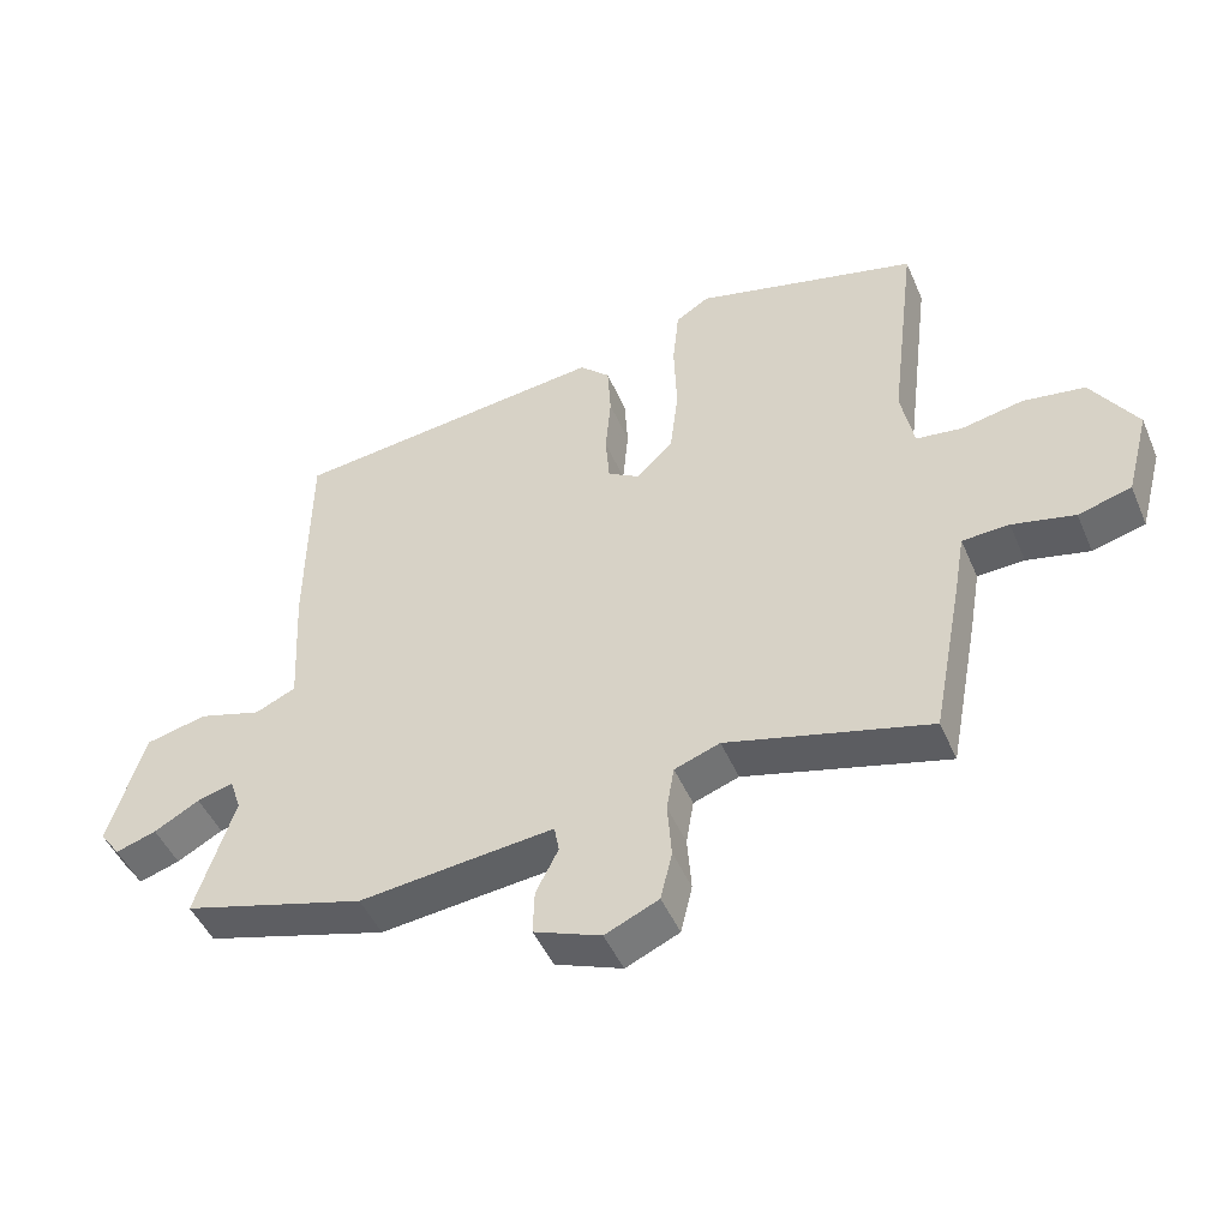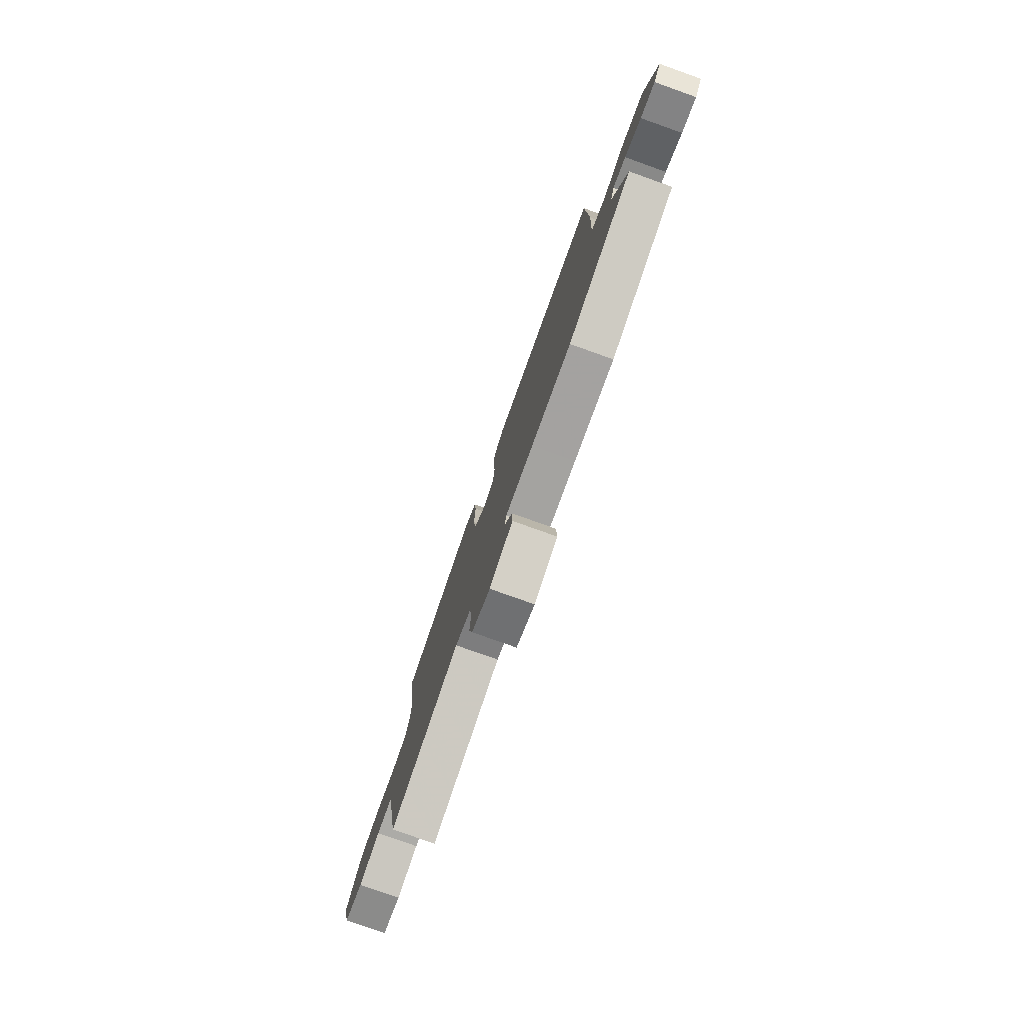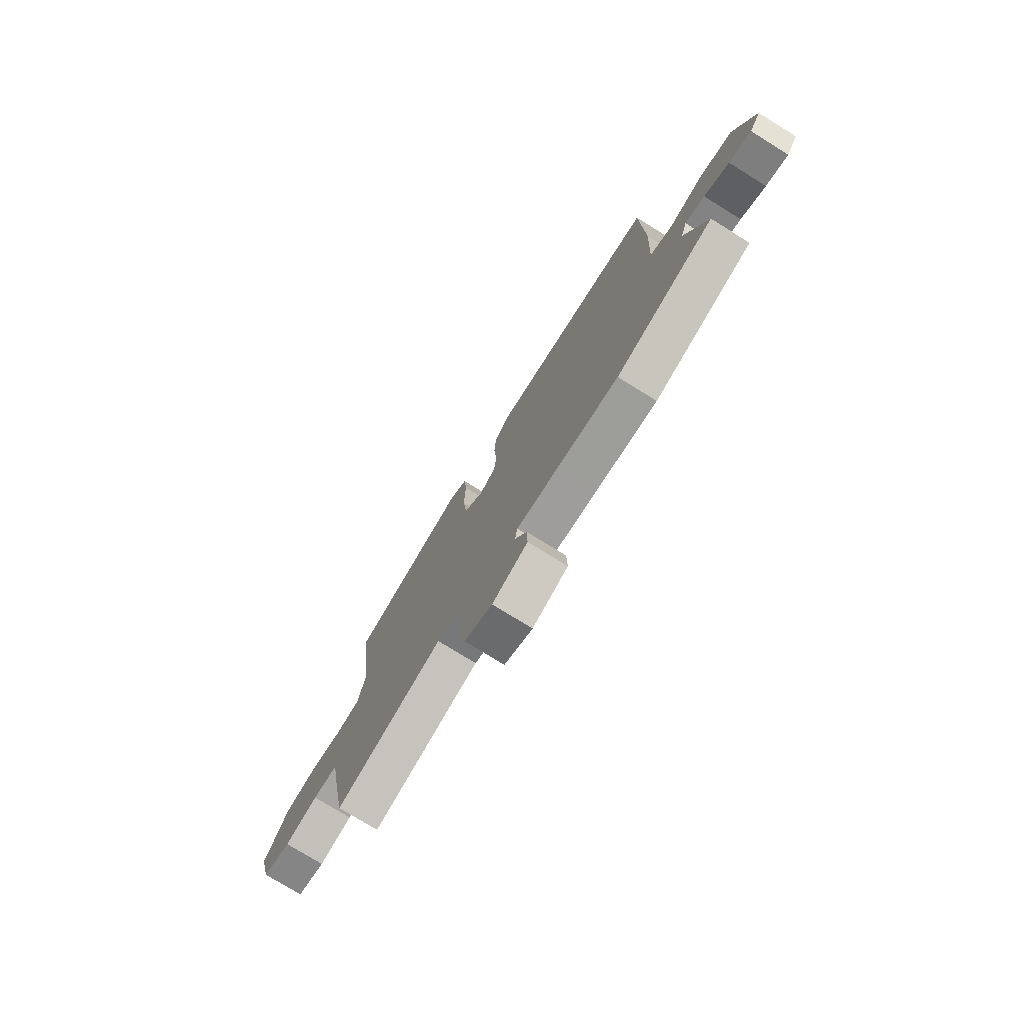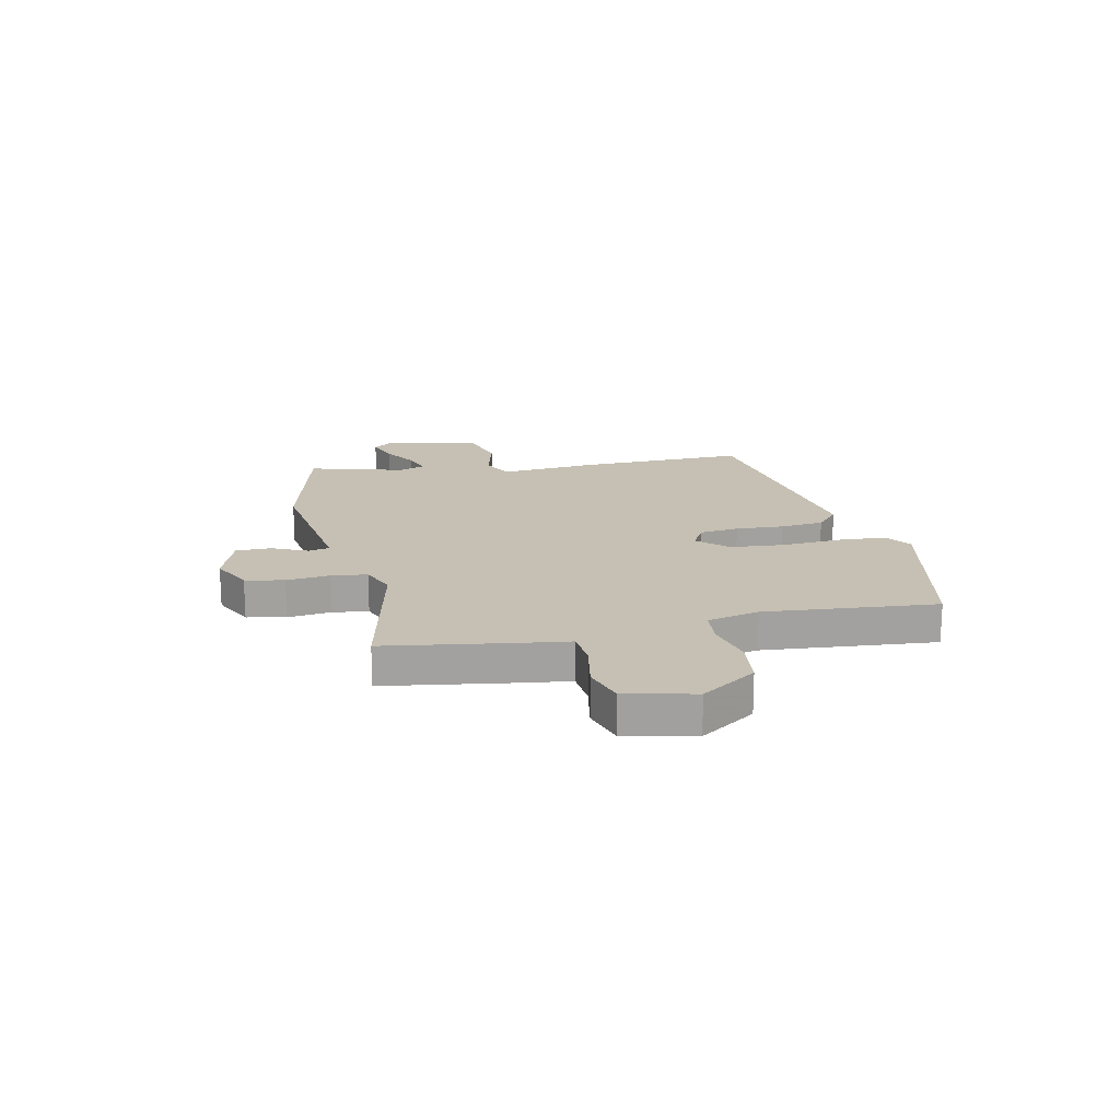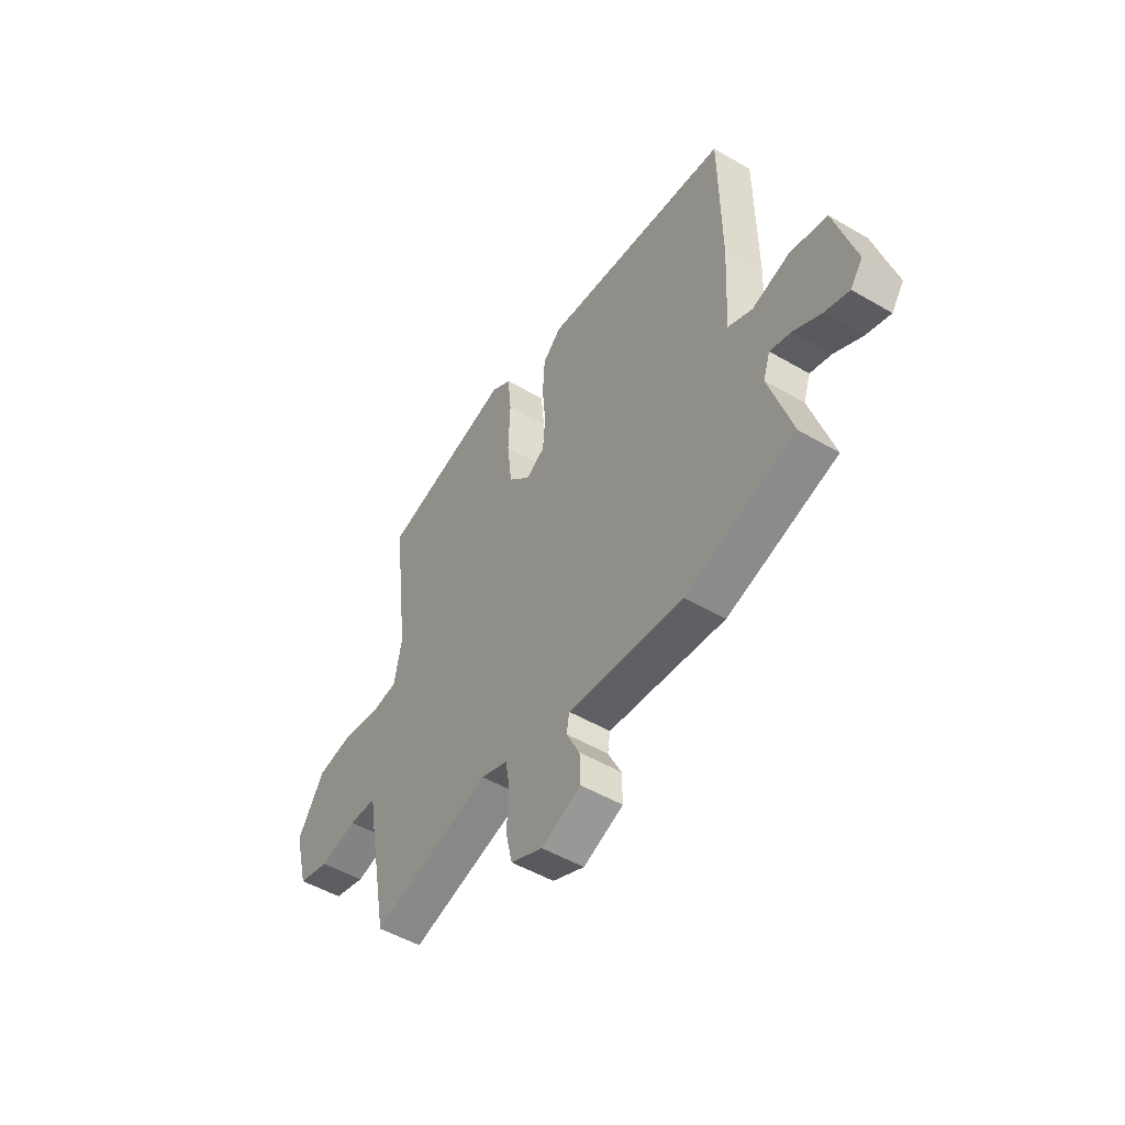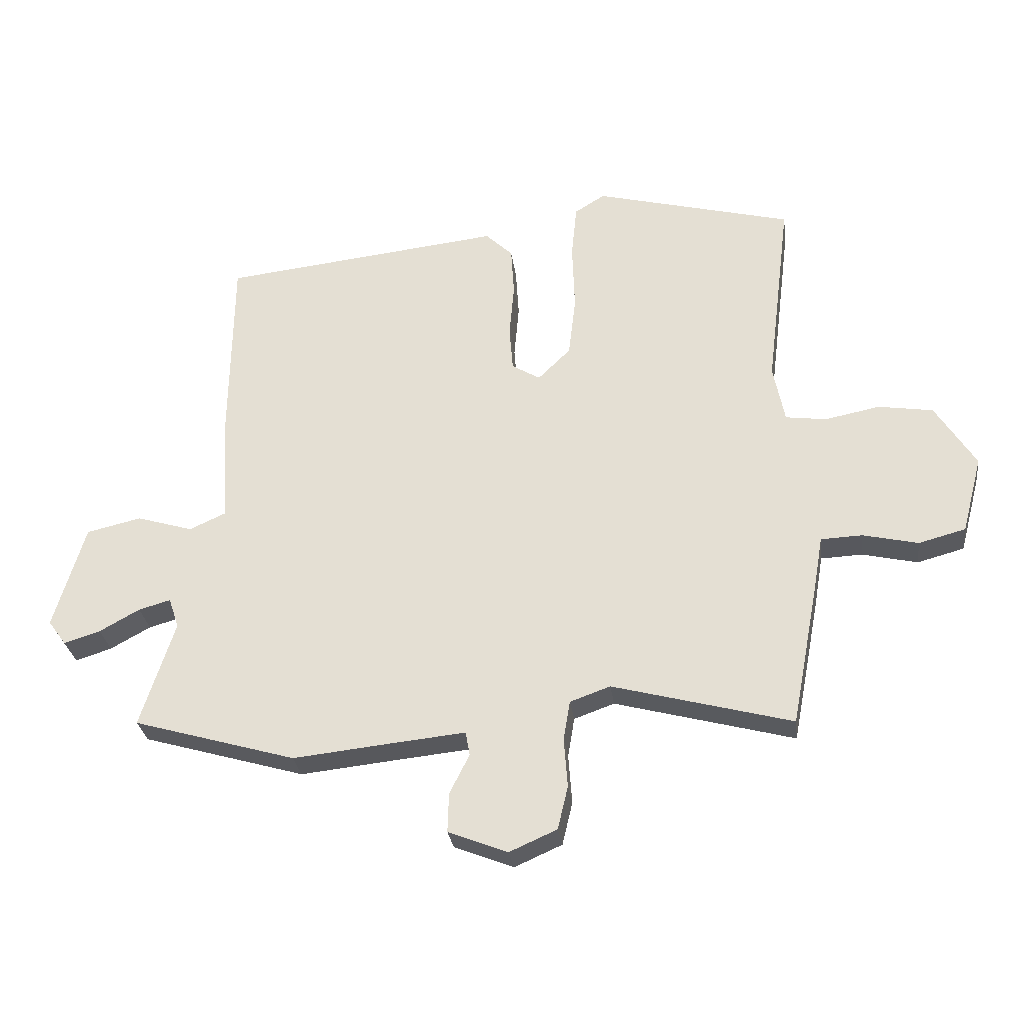
<metadata>
{"format":"obj","ext":"obj","renderer":"f3d","projection":"perspective","resolution":1024,"background":"white","views":[{"elev":-47.4,"azim":-157.3,"up":"+Z"},{"elev":-78.7,"azim":70.4,"up":"+Z"},{"elev":-76.0,"azim":58.2,"up":"+Z"},{"elev":18.1,"azim":-104.3,"up":"+Y"},{"elev":-49.9,"azim":57.2,"up":"+Z"},{"elev":-28.8,"azim":-172.7,"up":"+Z"}]}
</metadata>
<code>
v 0.592 0.07 -0.473
v 0.322 0.07 -0.551
v 0.153 0.07 -0.533
v 0.035 0.07 -0.521
v 0.028 0.07 -0.561
v 0.061 0.07 -0.626
v 0.063 0.07 -0.692
v -0.036 0.07 -0.731
v -0.115 0.07 -0.696
v -0.132 0.07 -0.624
v -0.126 0.07 -0.542
v -0.137 0.07 -0.476
v -0.204 0.07 -0.452
v -0.502 0.07 -0.531
v -0.547 0.07 -0.296
v -0.563 0.07 -0.203
v -0.632 0.07 -0.2
v -0.724 0.07 -0.221
v -0.802 0.07 -0.2
v -0.836 0.07 -0.072
v -0.769 0.07 0.034
v -0.678 0.07 0.048
v -0.587 0.07 0.03
v -0.519 0.07 0.039
v -0.5 0.07 0.135
v -0.54 0.07 0.457
v -0.211 0.07 0.541
v -0.161 0.07 0.51
v -0.152 0.07 0.421
v -0.156 0.07 0.308
v -0.144 0.07 0.207
v -0.09 0.07 0.154
v -0.043 0.07 0.182
v -0.037 0.07 0.256
v -0.045 0.07 0.346
v -0.04 0.07 0.427
v 0.005 0.07 0.47
v 0.472 0.07 0.417
v 0.476 0.07 0.106
v 0.466 0.07 -0.082
v 0.526 0.07 -0.109
v 0.619 0.07 -0.081
v 0.71 0.07 -0.102
v 0.762 0.07 -0.276
v 0.732 0.07 -0.317
v 0.672 0.07 -0.298
v 0.605 0.07 -0.261
v 0.552 0.07 -0.246
v 0.535 0.07 -0.296
v 0.592 0 -0.473
v 0.322 0 -0.551
v 0.153 0 -0.533
v 0.035 0 -0.521
v 0.028 0 -0.561
v 0.061 0 -0.626
v 0.063 0 -0.692
v -0.036 0 -0.731
v -0.115 0 -0.696
v -0.132 0 -0.624
v -0.126 0 -0.542
v -0.137 0 -0.476
v -0.204 0 -0.452
v -0.502 0 -0.531
v -0.547 0 -0.296
v -0.563 0 -0.203
v -0.632 0 -0.2
v -0.724 0 -0.221
v -0.802 0 -0.2
v -0.836 0 -0.072
v -0.769 0 0.034
v -0.678 0 0.048
v -0.587 0 0.03
v -0.519 0 0.039
v -0.5 0 0.135
v -0.54 0 0.457
v -0.211 0 0.541
v -0.161 0 0.51
v -0.152 0 0.421
v -0.156 0 0.308
v -0.144 0 0.207
v -0.09 0 0.154
v -0.043 0 0.182
v -0.037 0 0.256
v -0.045 0 0.346
v -0.04 0 0.427
v 0.005 0 0.47
v 0.472 0 0.417
v 0.476 0 0.106
v 0.466 0 -0.082
v 0.526 0 -0.109
v 0.619 0 -0.081
v 0.71 0 -0.102
v 0.762 0 -0.276
v 0.732 0 -0.317
v 0.672 0 -0.298
v 0.605 0 -0.261
v 0.552 0 -0.246
v 0.535 0 -0.296
f 44 45 46 47
f 44 47 48
f 41 42 43 44
f 40 41 44 48
f 37 38 39 40
f 37 40 48 49
f 34 35 36 37
f 33 34 37 49
f 27 28 29 30
f 25 26 27 30
f 24 25 30 31
f 20 21 22 23
f 20 23 24
f 17 18 19 20
f 16 17 20 24
f 13 14 15 16
f 12 13 16 24
f 8 9 10 11
f 8 11 12
f 5 6 7 8
f 4 5 8 12
f 3 4 12 24
f 32 33 49 1
f 24 31 32
f 3 24 32
f 1 2 3 32
f 96 95 94 93
f 97 96 93
f 93 92 91 90
f 97 93 90 89
f 89 88 87 86
f 98 97 89 86
f 86 85 84 83
f 98 86 83 82
f 79 78 77 76
f 79 76 75 74
f 80 79 74 73
f 72 71 70 69
f 73 72 69
f 69 68 67 66
f 73 69 66 65
f 65 64 63 62
f 73 65 62 61
f 60 59 58 57
f 61 60 57
f 57 56 55 54
f 61 57 54 53
f 73 61 53 52
f 50 98 82 81
f 81 80 73
f 81 73 52
f 81 52 51 50
f 1 50 51 2
f 2 51 52 3
f 3 52 53 4
f 4 53 54 5
f 5 54 55 6
f 6 55 56 7
f 7 56 57 8
f 8 57 58 9
f 9 58 59 10
f 10 59 60 11
f 11 60 61 12
f 12 61 62 13
f 13 62 63 14
f 14 63 64 15
f 15 64 65 16
f 16 65 66 17
f 17 66 67 18
f 18 67 68 19
f 19 68 69 20
f 20 69 70 21
f 21 70 71 22
f 22 71 72 23
f 23 72 73 24
f 24 73 74 25
f 25 74 75 26
f 26 75 76 27
f 27 76 77 28
f 28 77 78 29
f 29 78 79 30
f 30 79 80 31
f 31 80 81 32
f 32 81 82 33
f 33 82 83 34
f 34 83 84 35
f 35 84 85 36
f 36 85 86 37
f 37 86 87 38
f 38 87 88 39
f 39 88 89 40
f 40 89 90 41
f 41 90 91 42
f 42 91 92 43
f 43 92 93 44
f 44 93 94 45
f 45 94 95 46
f 46 95 96 47
f 47 96 97 48
f 48 97 98 49
f 49 98 50 1

</code>
